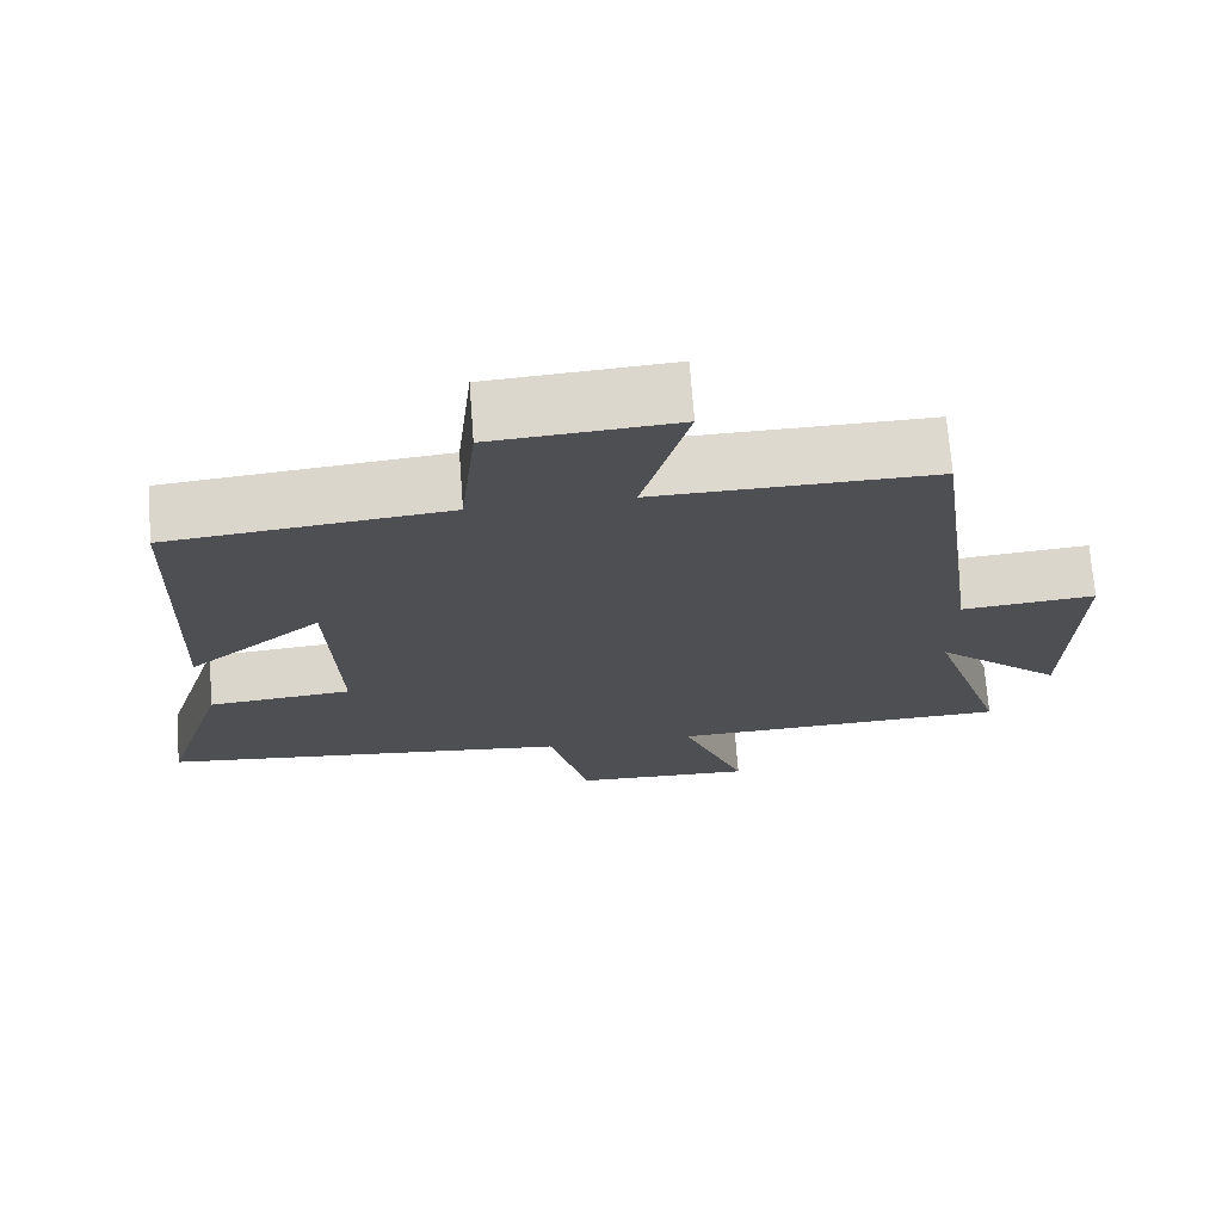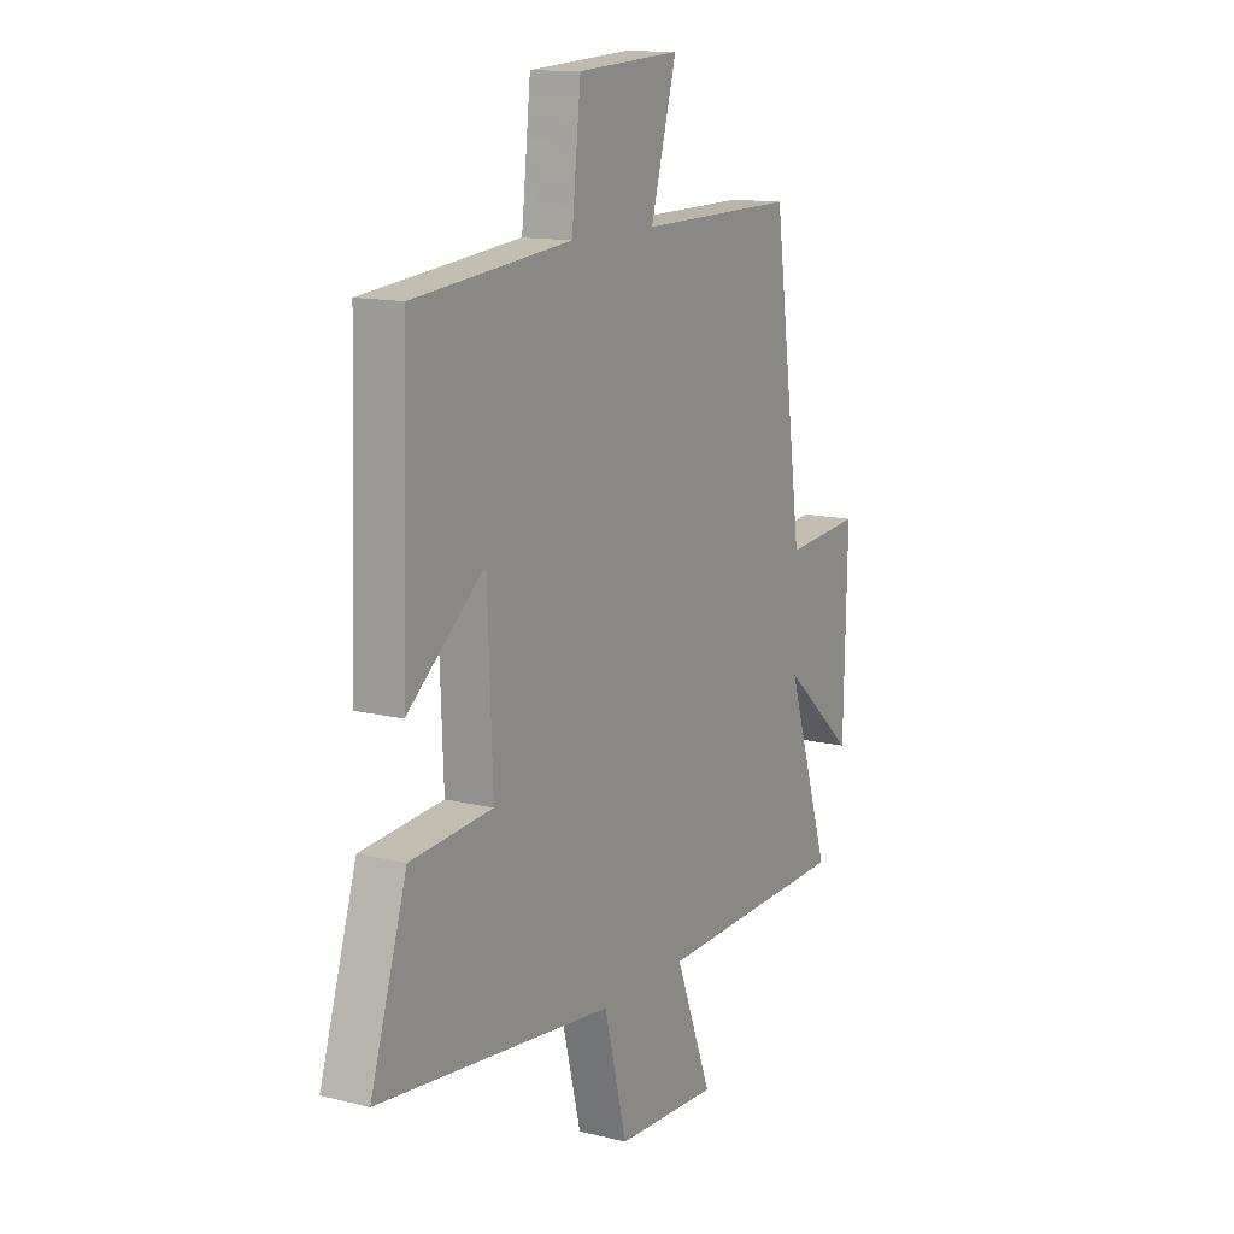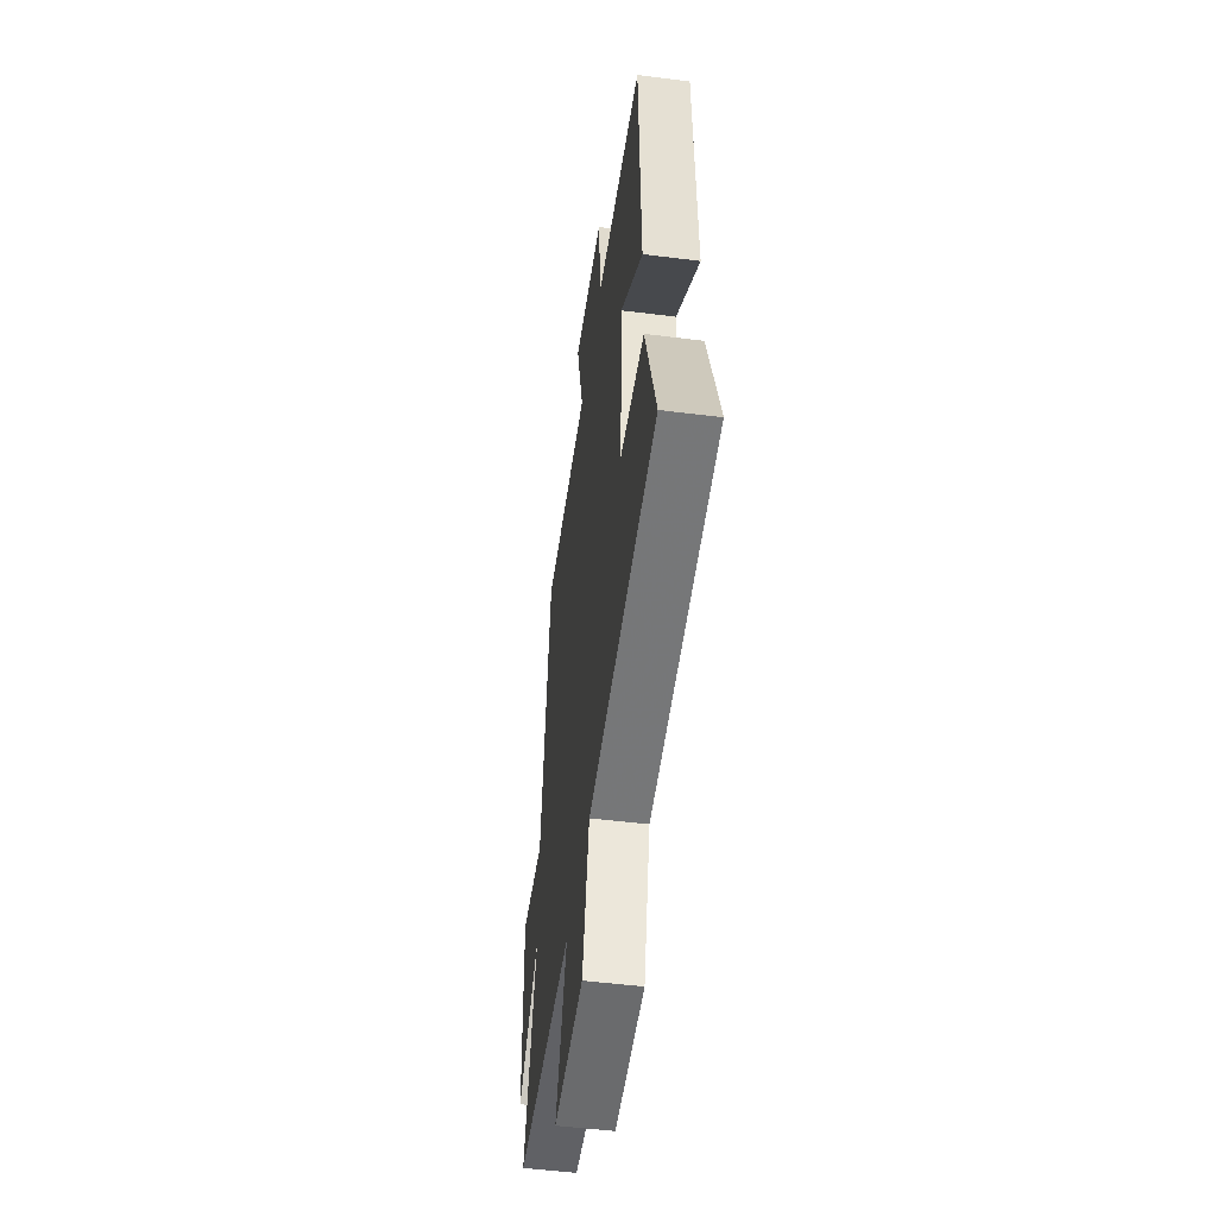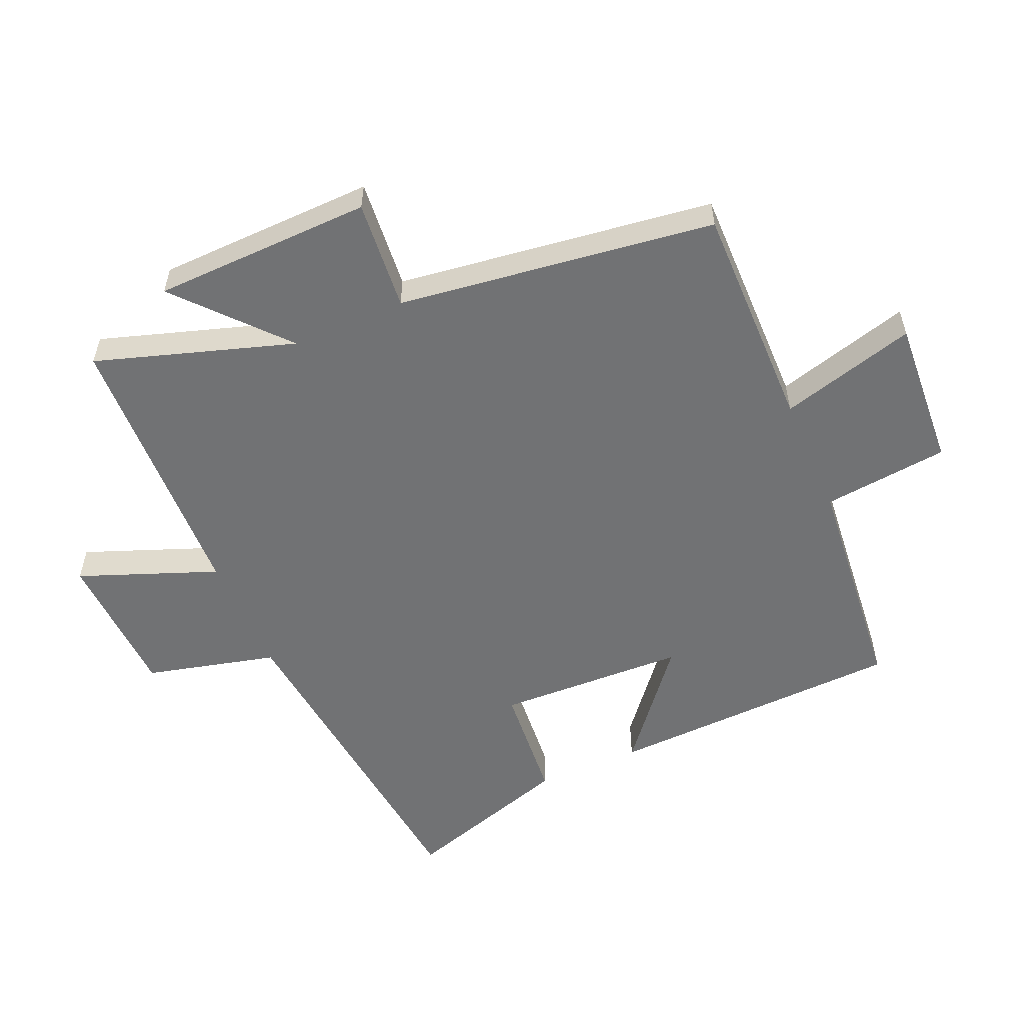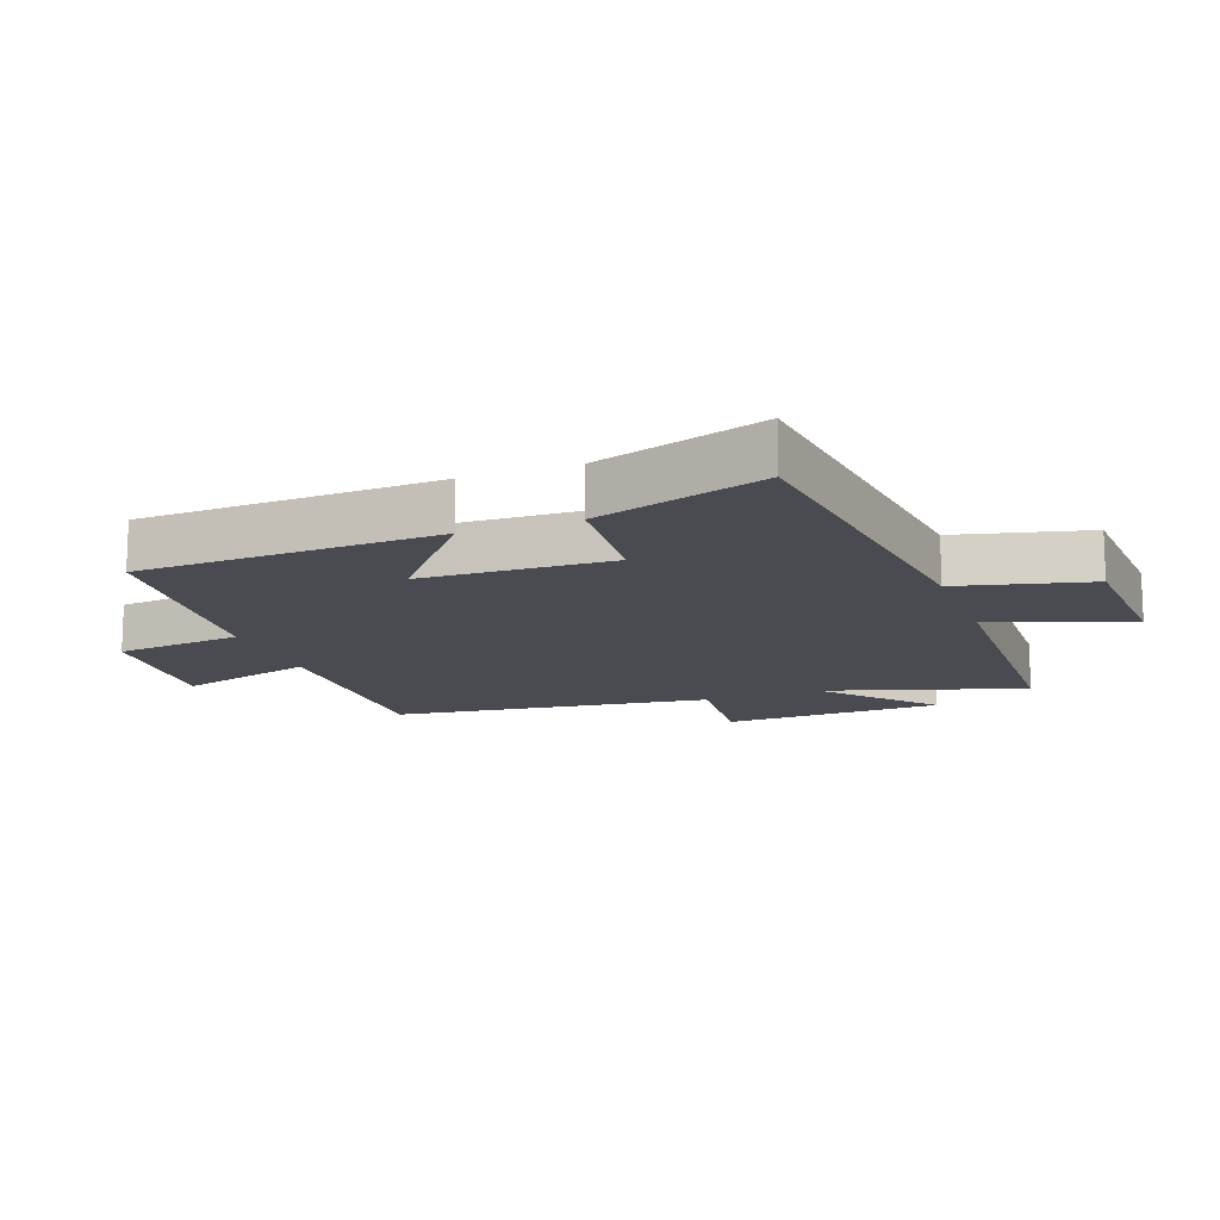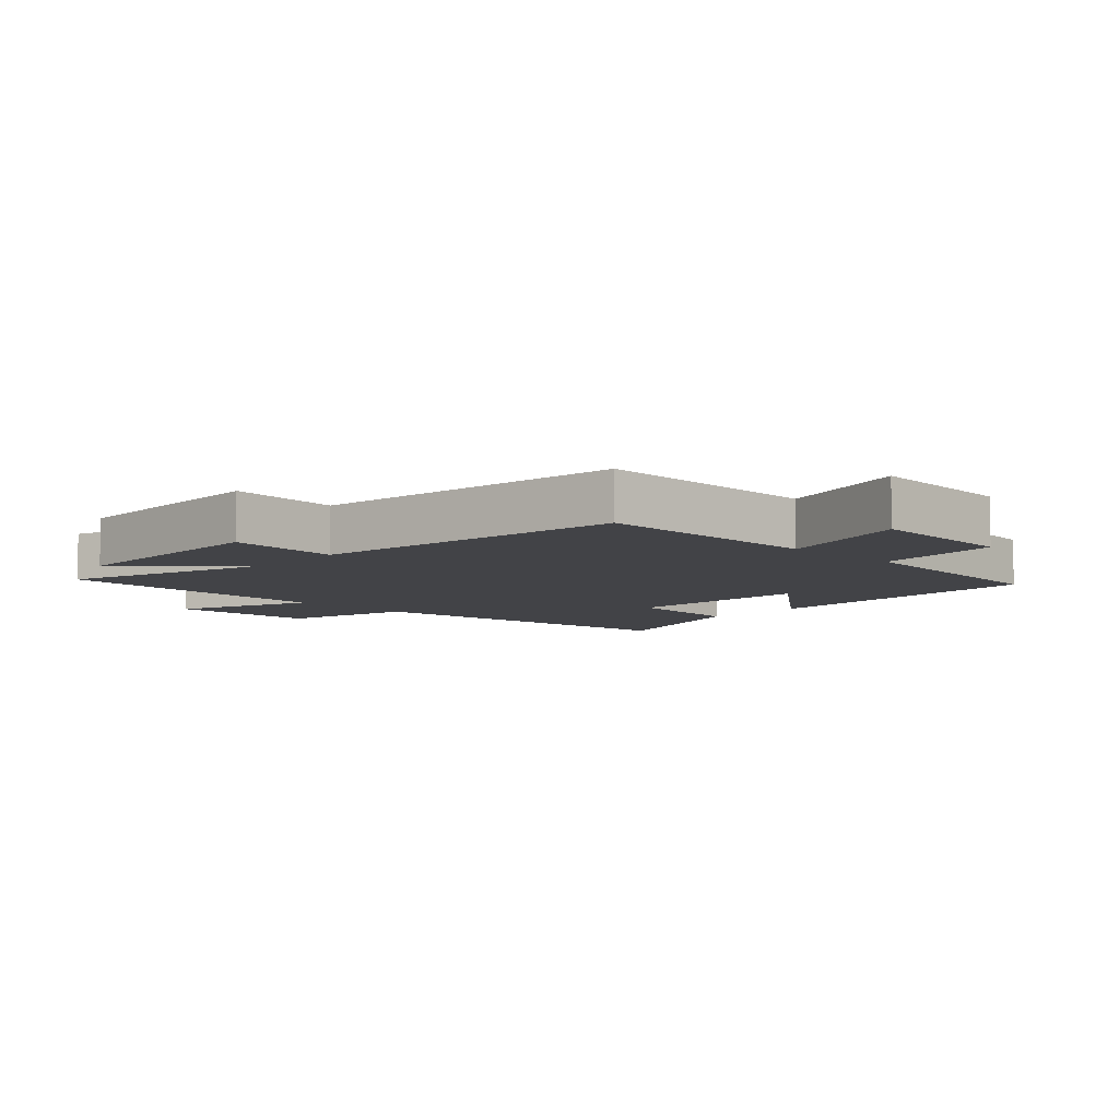
<metadata>
{"format":"obj","ext":"obj","renderer":"f3d","projection":"perspective","resolution":1024,"background":"white","views":[{"elev":71.4,"azim":175.7,"up":"+Z"},{"elev":13.1,"azim":119.6,"up":"+Z"},{"elev":-50.8,"azim":82.1,"up":"+Z"},{"elev":-55.4,"azim":-66.4,"up":"+Y"},{"elev":-14.4,"azim":110.6,"up":"+Y"},{"elev":-7.4,"azim":-43.7,"up":"+Y"}]}
</metadata>
<code>
v 0.484 0.07 0.464
v 0.5 0.07 -0.004
v 0.325 0.07 0.14
v 0.313 0.07 -0.158
v 0.5 0.07 -0.174
v 0.583 0.07 -0.441
v 0.046 0.07 -0.5
v -0.006 0.07 -0.706
v -0.24 0.07 -0.716
v -0.156 0.07 -0.5
v -0.6 0.07 -0.484
v -0.5 0.07 -0.174
v -0.666 0.07 -0.32
v -0.674 0.07 0.024
v -0.5 0.07 0.008
v -0.432 0.07 0.505
v -0.073 0.07 0.5
v -0.132 0.07 0.714
v 0.104 0.07 0.698
v 0.125 0.07 0.5
v 0.484 0 0.464
v 0.5 0 -0.004
v 0.325 0 0.14
v 0.313 0 -0.158
v 0.5 0 -0.174
v 0.583 0 -0.441
v 0.046 0 -0.5
v -0.006 0 -0.706
v -0.24 0 -0.716
v -0.156 0 -0.5
v -0.6 0 -0.484
v -0.5 0 -0.174
v -0.666 0 -0.32
v -0.674 0 0.024
v -0.5 0 0.008
v -0.432 0 0.505
v -0.073 0 0.5
v -0.132 0 0.714
v 0.104 0 0.698
v 0.125 0 0.5
f 17 18 19 20
f 1 2 3
f 20 1 3
f 17 20 3
f 17 3 4
f 16 17 4
f 15 16 4
f 12 13 14 15
f 12 15 4
f 5 6 7
f 4 5 7
f 12 4 7
f 11 12 7
f 10 11 7
f 7 8 9 10
f 40 39 38 37
f 23 22 21
f 23 21 40
f 23 40 37
f 24 23 37
f 24 37 36
f 24 36 35
f 35 34 33 32
f 24 35 32
f 27 26 25
f 27 25 24
f 27 24 32
f 27 32 31
f 27 31 30
f 30 29 28 27
f 1 21 22 2
f 2 22 23 3
f 3 23 24 4
f 4 24 25 5
f 5 25 26 6
f 6 26 27 7
f 7 27 28 8
f 8 28 29 9
f 9 29 30 10
f 10 30 31 11
f 11 31 32 12
f 12 32 33 13
f 13 33 34 14
f 14 34 35 15
f 15 35 36 16
f 16 36 37 17
f 17 37 38 18
f 18 38 39 19
f 19 39 40 20
f 20 40 21 1

</code>
